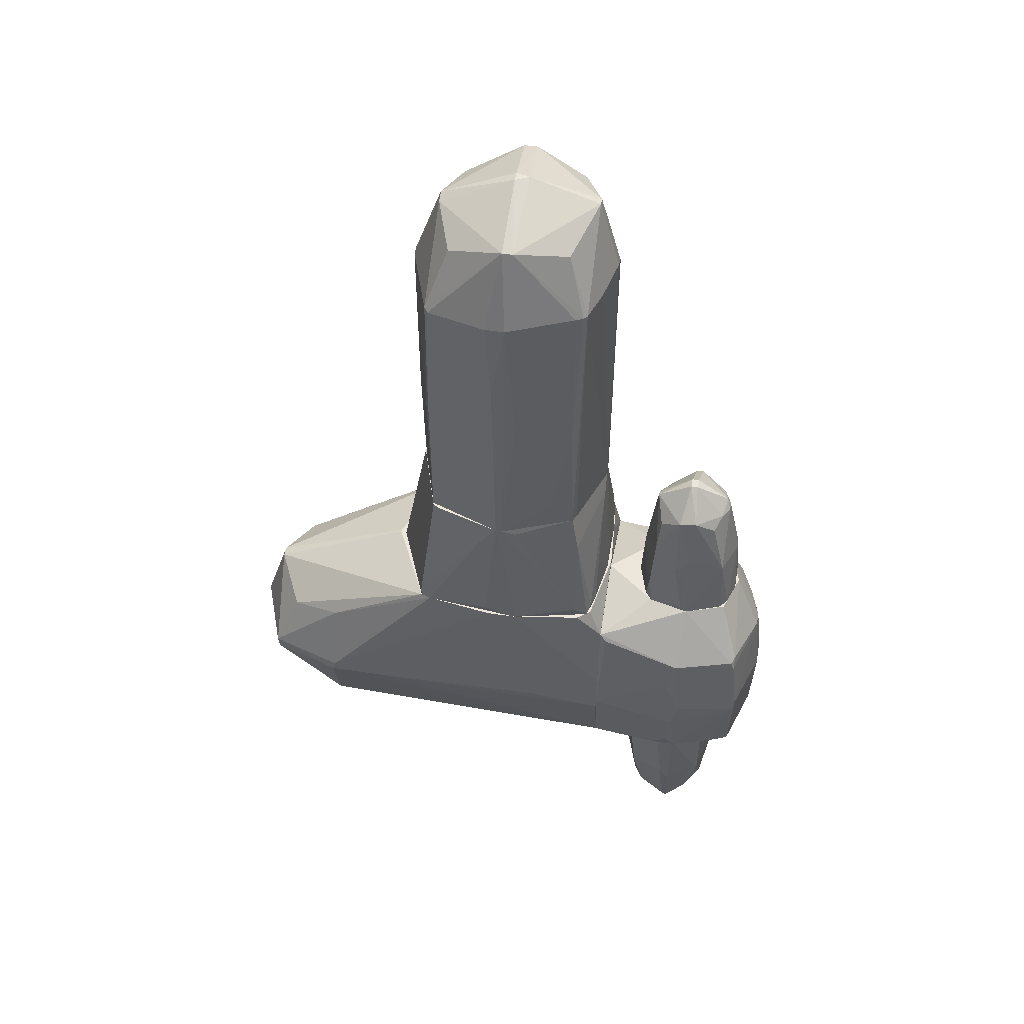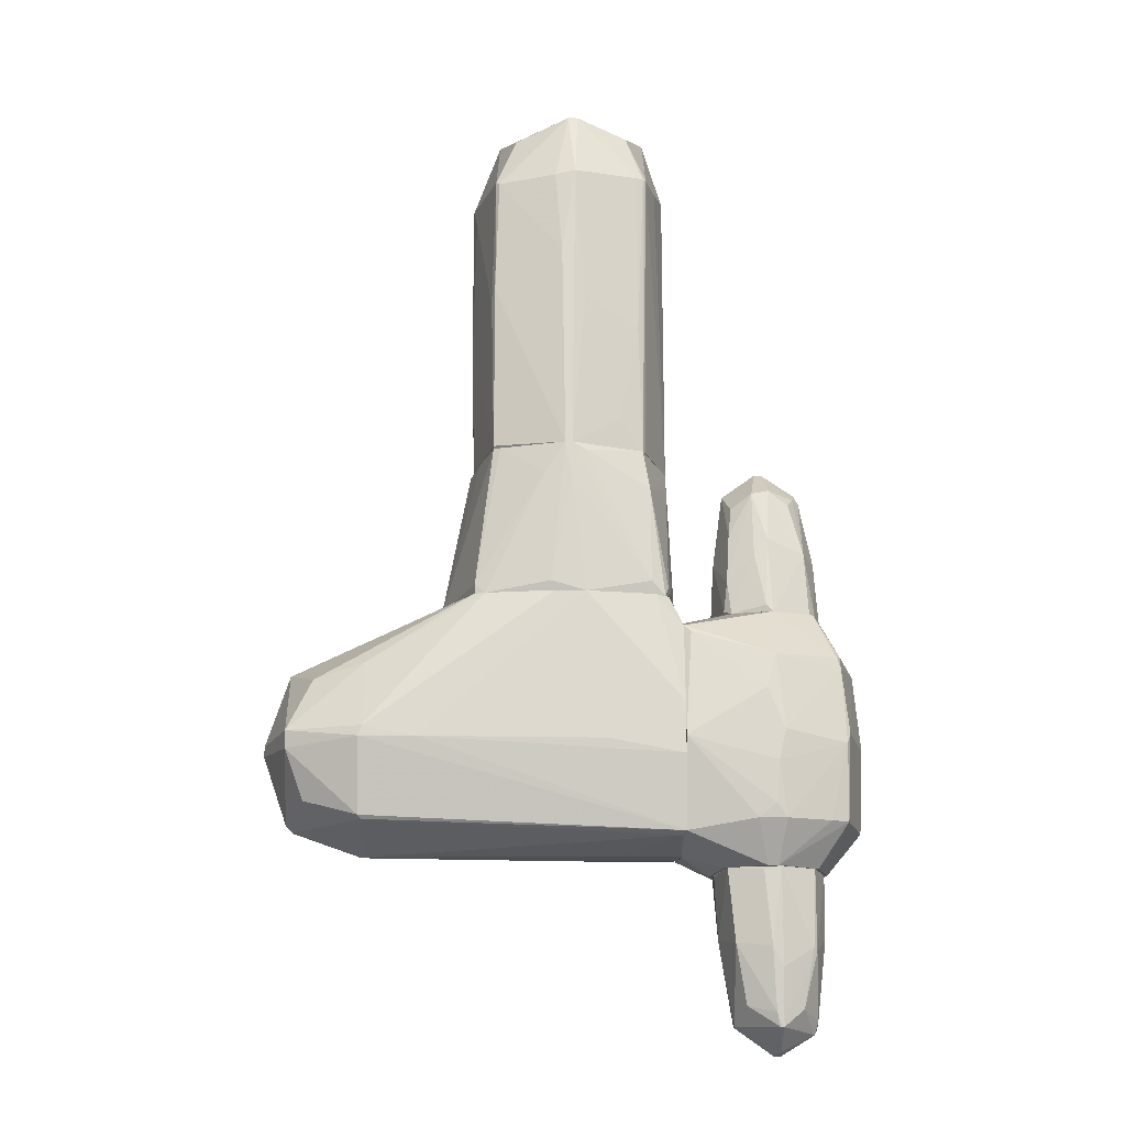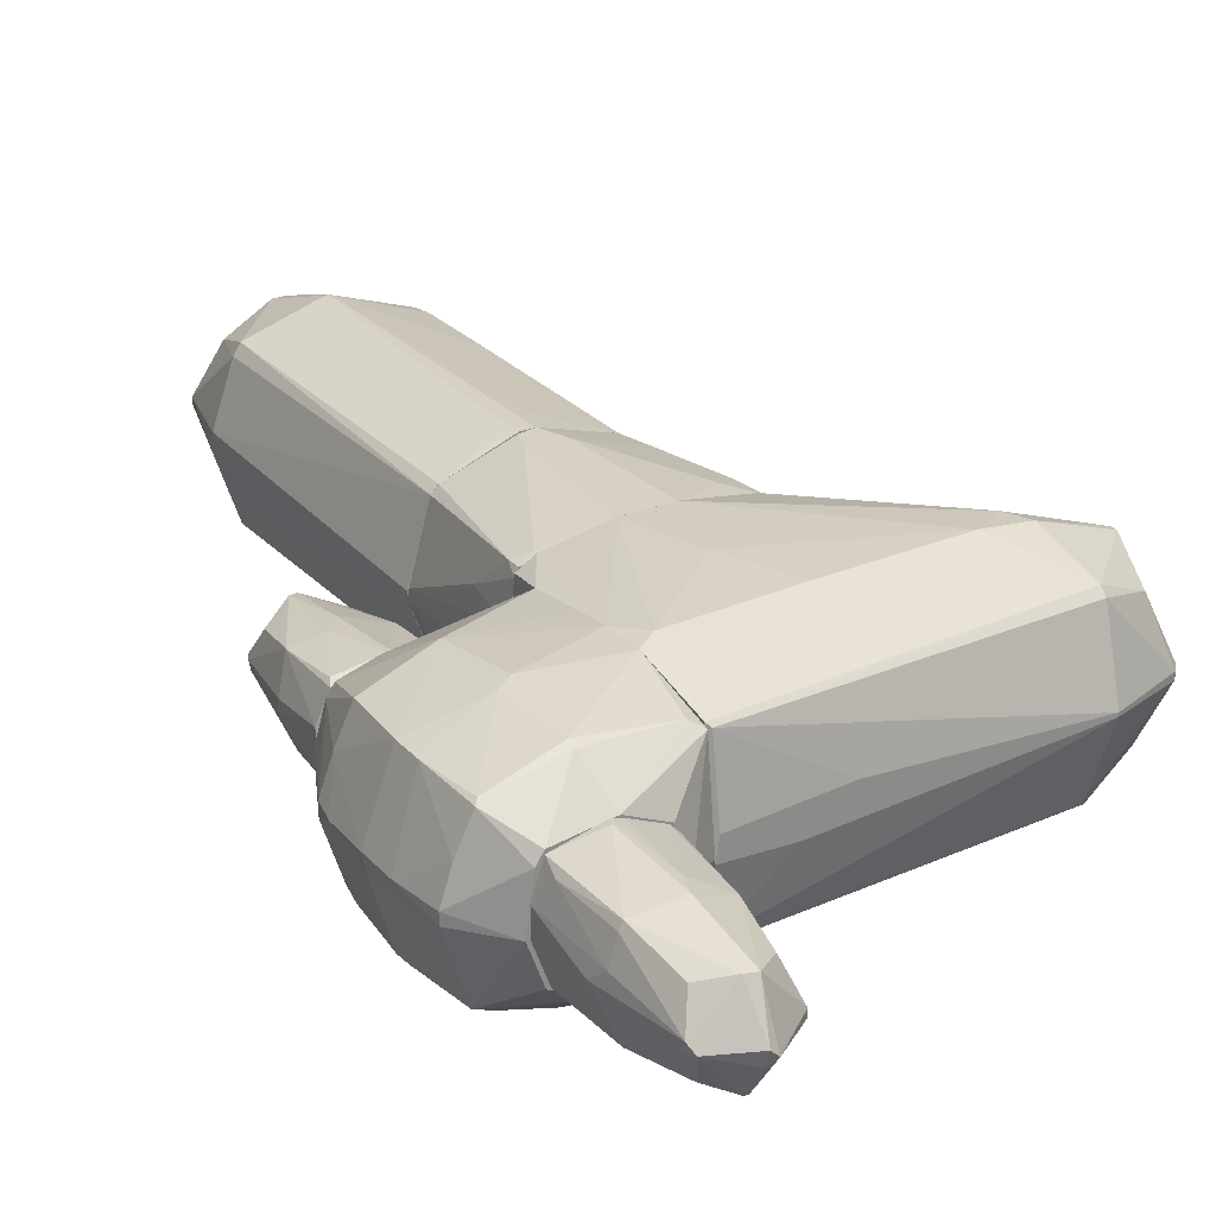
<metadata>
{"format":"obj","ext":"obj","renderer":"f3d","projection":"perspective","resolution":1024,"background":"white","views":[{"elev":50.6,"azim":-170.4,"up":"+Y"},{"elev":-17.6,"azim":178.6,"up":"+Y"},{"elev":26.8,"azim":-32.2,"up":"+Z"}]}
</metadata>
<code>
o convex_0
v -0.2555 1.499 -0.8424
v 0.2609 4.219 1.052
v 0.2267 4.219 1.052
v 0.2609 4.977 -0.739
v 1.225 1.188 -0.08454
v -0.5655 1.188 0.7419
v -0.7723 4.323 -0.01555
v 1.019 4.185 -0.7734
v 0.9843 1.188 0.8453
v 1.019 4.253 0.7763
v 0.2953 1.188 -1.015
v -0.359 4.839 0.6039
v -0.7723 1.188 -0.01555
v -0.5312 4.254 -0.739
v 0.9843 4.977 0.01864
v 1.26 4.185 0.05303
v 0.1923 4.219 -1.015
v 1.019 1.223 -0.7734
v 0.1579 1.188 1.052
v -0.4966 4.254 0.8109
v -0.5655 5.046 0.01864
v 0.2953 5.011 0.7763
v -0.4966 1.188 -0.739
v 0.2609 5.253 -0.01576
v -0.7723 4.254 0.1218
v 1.225 1.188 0.1562
v 1.019 2.945 -0.808
v 1.225 3.978 -0.1879
v 1.019 4.012 0.8109
v -0.359 4.839 -0.5324
v -0.5655 4.254 -0.7046
v 0.8122 4.77 -0.5668
v -0.4966 1.188 0.8109
v 0.2953 1.188 1.052
v 0.1579 5.011 0.7763
v 0.8464 4.805 0.5351
v 0.3988 4.185 -0.9802
v -0.5655 4.254 0.7073
v 1.053 2.601 0.7419
v 0.1579 4.977 -0.739
v 1.26 2.394 -0.05015
v 0.9843 3.083 0.8453
v -0.5655 5.046 0.08742
v 0.1233 5.253 0.05303
v -0.7723 1.188 0.05283
v 0.2267 1.188 -1.015
v 0.3298 3.324 -1.015
v 1.053 2.808 -0.739
v 1.26 2.222 0.08742
v 1.26 4.185 -0.05015
v -0.4622 2.532 -0.7736
v 0.9843 4.942 -0.08454
v 0.9843 4.15 -0.808
v 0.4332 1.533 1.017
v -0.6689 4.254 -0.3947
v 0.2609 5.253 0.08742
v 1.019 1.43 0.8109
v 0.08885 2.808 -0.9802
v -0.4622 4.254 -0.7736
v -0.5312 1.188 -0.67
v 1.26 3.737 0.08742
v -0.04882 1.257 0.983
v 0.1579 2.05 1.052
v 1.019 1.188 -0.739
f 11 18 64
f 6 5 9
f 5 6 11
f 11 6 13
f 15 10 16
f 2 3 19
f 6 9 19
f 3 2 22
f 2 10 22
f 11 13 23
f 7 13 25
f 9 5 26
f 18 11 27
f 10 2 29
f 16 10 29
f 21 30 31
f 14 23 31
f 30 14 31
f 8 4 32
f 6 19 33
f 20 6 33
f 2 19 34
f 19 9 34
f 20 3 35
f 12 20 35
f 3 22 35
f 10 15 36
f 22 10 36
f 15 22 36
f 17 4 37
f 6 20 38
f 20 12 38
f 25 6 38
f 4 17 40
f 24 4 40
f 14 30 40
f 30 21 40
f 5 18 41
f 29 2 42
f 9 29 42
f 21 7 43
f 7 25 43
f 12 35 43
f 38 12 43
f 25 38 43
f 24 40 44
f 40 21 44
f 21 43 44
f 43 35 44
f 13 6 45
f 25 13 45
f 6 25 45
f 17 11 46
f 23 1 46
f 11 23 46
f 11 17 47
f 27 11 47
f 17 37 47
f 27 8 48
f 18 27 48
f 8 28 48
f 41 18 48
f 28 41 48
f 26 5 49
f 5 41 49
f 41 16 49
f 15 16 50
f 28 8 50
f 16 41 50
f 41 28 50
f 1 23 51
f 23 14 51
f 4 24 52
f 24 15 52
f 32 4 52
f 8 32 52
f 50 8 52
f 15 50 52
f 4 8 53
f 8 27 53
f 37 4 53
f 27 47 53
f 47 37 53
f 2 34 54
f 34 9 54
f 42 2 54
f 9 42 54
f 13 7 55
f 7 21 55
f 21 31 55
f 31 13 55
f 22 15 56
f 15 24 56
f 35 22 56
f 24 44 56
f 44 35 56
f 9 26 57
f 29 9 57
f 39 29 57
f 26 49 57
f 49 39 57
f 46 1 58
f 17 46 58
f 1 51 58
f 58 51 59
f 40 17 59
f 14 40 59
f 51 14 59
f 17 58 59
f 23 13 60
f 13 31 60
f 31 23 60
f 16 29 61
f 29 39 61
f 39 49 61
f 49 16 61
f 33 19 62
f 20 33 62
f 19 3 63
f 3 20 63
f 62 19 63
f 20 62 63
f 5 11 64
f 18 5 64
o convex_1
v -1.806 -3.978 -0.5325
v -1.737 -3.014 0.6042
v -1.634 -3.014 0.5698
v -1.737 -4.564 0.3975
v -2.288 -3.014 0.1907
v -1.289 -3.014 -0.498
v -1.358 -4.495 -0.0157
v -2.15 -4.564 -0.0157
v -2.15 -3.014 -0.4291
v -1.289 -3.083 0.3975
v -2.15 -3.807 0.4663
v -1.771 -4.53 -0.4291
v -2.15 -3.807 -0.3946
v -1.186 -3.014 0.05287
v -1.737 -4.771 -0.05016
v -1.806 -3.014 -0.6014
v -1.358 -3.738 -0.4636
v -2.185 -3.014 0.5008
v -1.358 -3.807 0.3629
v -2.288 -3.635 0.01841
v -1.22 -3.669 -0.08462
v -1.737 -3.875 0.5352
v -2.081 -4.357 0.3284
v -1.461 -4.323 -0.3602
v -1.702 -3.772 -0.5669
v -2.012 -4.357 -0.3602
v -2.185 -4.495 0.05287
v -2.288 -3.014 -0.05016
v -1.358 -4.495 -0.08462
v -1.461 -4.323 0.2942
v -1.84 -4.53 0.3975
v -1.255 -3.703 0.08733
v -1.186 -3.049 -0.1535
v -2.185 -3.807 0.3975
v -1.634 -3.049 -0.6014
v -1.806 -4.771 0.01841
v -1.324 -3.014 0.4319
v -2.116 -3.772 -0.4291
v -2.185 -4.426 -0.05016
v -1.806 -4.53 -0.4291
v -1.771 -3.083 0.6042
v -2.253 -3.807 0.1562
v -1.806 -4.736 -0.1191
v -1.737 -4.392 -0.4636
v -2.219 -3.187 0.4319
v -1.668 -3.669 0.5352
f 83 101 110
f 66 67 69
f 69 67 70
f 69 70 73
f 70 67 78
f 71 68 79
f 73 70 80
f 66 69 82
f 81 70 85
f 68 83 86
f 65 80 89
f 70 81 89
f 69 73 92
f 73 77 92
f 84 69 92
f 77 84 92
f 71 79 93
f 79 76 93
f 85 71 93
f 81 85 93
f 76 88 93
f 88 81 93
f 68 71 94
f 83 68 94
f 71 83 94
f 86 75 95
f 68 86 95
f 75 87 95
f 91 72 95
f 87 91 95
f 78 74 96
f 83 71 96
f 74 83 96
f 85 78 96
f 71 85 96
f 70 78 97
f 85 70 97
f 78 85 97
f 87 75 98
f 91 87 98
f 80 70 99
f 89 80 99
f 70 89 99
f 79 68 100
f 68 95 100
f 95 72 100
f 78 67 101
f 74 78 101
f 83 74 101
f 77 73 102
f 80 65 102
f 73 80 102
f 90 77 102
f 84 77 103
f 90 72 103
f 77 90 103
f 72 91 103
f 91 84 103
f 72 90 104
f 102 65 104
f 90 102 104
f 66 82 105
f 82 75 105
f 86 66 105
f 75 86 105
f 69 84 106
f 84 91 106
f 91 98 106
f 76 79 107
f 79 100 107
f 100 72 107
f 104 76 107
f 72 104 107
f 88 76 108
f 81 88 108
f 65 89 108
f 89 81 108
f 104 65 108
f 76 104 108
f 82 69 109
f 75 82 109
f 98 75 109
f 69 106 109
f 106 98 109
f 67 66 110
f 66 86 110
f 86 83 110
f 101 67 110
o convex_2
v -0.841 -0.3619 0.5007
v 1.604 -0.3619 0.05273
v 1.604 -0.3619 0.01879
v -0.2209 -2.842 -0.119
v 2.293 -1.877 1.052
v 2.293 -1.843 -1.015
v -0.5999 -0.3619 -0.8767
v -0.8757 -2.704 0.8452
v -0.8757 -2.704 -0.7735
v 2.982 -2.601 -0.01556
v -0.01442 -0.3619 1.052
v 3.051 -1.016 0.05293
v 1.191 -0.3619 -0.8424
v 2.327 -2.601 0.7763
v 1.191 -0.3619 0.9139
v 2.259 -2.601 -0.7391
v 3.017 -1.74 -0.7735
v 3.051 -1.774 0.7763
v -0.8757 -1.465 -0.9458
v -0.8757 -1.981 1.017
v 2.293 -2.842 0.01879
v 0.3989 -0.3619 -0.9802
v 3.292 -1.843 -0.01556
v -0.8757 -0.7409 0.9141
v 0.4678 -1.877 1.086
v -0.8757 -0.6719 -0.8424
v 2.775 -1.189 -0.6013
v -0.1176 -1.843 -0.9802
v 2.844 -1.223 0.6042
v -0.841 -2.842 0.1218
v 2.844 -2.394 -0.5668
v 2.327 -2.532 0.845
v 2.844 -2.394 0.6042
v 0.4678 -0.3619 1.052
v 1.846 -1.843 1.086
v -0.841 -2.738 0.8109
v 3.051 -1.016 -0.05011
v -0.6342 -0.3619 0.9485
v 2.19 -1.636 1.052
v 0.1924 -1.154 1.086
v 2.293 -2.566 -0.7735
v -0.8757 -1.981 -0.9458
v 2.259 -1.016 0.8109
v -0.8757 -0.3619 -0.01556
v -0.841 -2.738 -0.7046
v 3.017 -1.912 -0.7389
v 3.051 -2.532 0.05293
v 0.0892 -0.3619 -0.9802
v -0.7031 -1.877 1.052
v 2.259 -1.74 -1.015
v 1.742 -1.843 -1.015
v 2.293 -2.842 0.05273
v 3.051 -1.843 0.7763
v 3.292 -1.74 -0.01556
v 2.259 -1.051 -0.7735
v -0.8757 -1.602 1.017
v 0.1924 -2.842 0.1907
v 1.122 -0.3619 0.9487
v -0.7378 -0.3619 -0.7735
v -0.8757 -2.842 -0.08446
v 3.051 -2.532 -0.01556
v 2.982 -2.601 0.05293
v 1.088 -0.3619 -0.8769
v -0.8067 -0.3619 0.8452
f 134 148 174
f 111 112 113
f 111 113 117
f 112 111 121
f 113 112 122
f 117 113 123
f 112 121 125
f 122 112 125
f 119 118 129
f 129 118 130
f 126 120 131
f 117 123 132
f 129 130 134
f 117 129 136
f 129 134 136
f 122 125 139
f 128 122 139
f 114 131 140
f 120 126 141
f 142 124 143
f 125 121 144
f 135 118 145
f 118 142 145
f 142 115 145
f 118 140 146
f 142 118 146
f 124 142 146
f 113 122 147
f 123 113 147
f 137 123 147
f 127 137 147
f 121 111 148
f 115 128 149
f 145 115 149
f 144 145 149
f 144 121 150
f 135 145 150
f 145 144 150
f 119 116 151
f 126 119 151
f 141 126 151
f 119 129 152
f 129 138 152
f 139 125 153
f 128 139 153
f 149 128 153
f 111 117 154
f 134 111 154
f 136 134 154
f 119 126 155
f 131 114 155
f 126 131 155
f 116 127 156
f 127 133 156
f 151 116 156
f 141 151 156
f 129 117 158
f 117 132 158
f 138 129 158
f 130 118 159
f 118 135 159
f 150 121 159
f 135 150 159
f 127 116 160
f 158 132 160
f 158 160 161
f 116 119 161
f 119 152 161
f 152 138 161
f 138 158 161
f 160 116 161
f 131 120 162
f 140 131 162
f 124 146 162
f 128 115 163
f 133 128 163
f 115 142 163
f 142 143 163
f 157 133 163
f 143 157 163
f 122 128 164
f 133 127 164
f 128 133 164
f 147 122 164
f 127 147 164
f 123 137 165
f 137 127 165
f 127 160 165
f 134 130 166
f 121 148 166
f 148 134 166
f 130 159 166
f 159 121 166
f 146 140 167
f 140 162 167
f 162 146 167
f 125 144 168
f 144 149 168
f 153 125 168
f 149 153 168
f 117 136 169
f 154 117 169
f 136 154 169
f 118 119 170
f 114 140 170
f 140 118 170
f 119 155 170
f 155 114 170
f 120 141 171
f 156 133 171
f 141 156 171
f 157 120 171
f 133 157 171
f 143 124 172
f 120 157 172
f 157 143 172
f 162 120 172
f 124 162 172
f 132 123 173
f 160 132 173
f 123 165 173
f 165 160 173
f 111 134 174
f 148 111 174
o convex_3
v 0.1233 1.153 1.052
v 0.2269 0.8092 -1.015
v 0.08891 -0.3619 -0.9802
v 1.536 -0.3619 0.08742
v -0.7721 -0.3619 0.8797
v -0.7721 1.188 -0.01555
v 1.019 1.188 -0.7736
v -0.7033 -0.3619 -0.808
v 1.156 -0.05176 0.9141
v 1.019 1.188 0.7763
v 1.191 -0.3619 -0.8424
v -0.4967 1.188 -0.7388
v 0.4677 -0.3619 1.052
v -0.5655 1.188 0.7417
v 1.26 1.153 0.01864
v -0.8412 -0.3619 -0.08454
v 0.2269 1.188 -1.015
v 1.122 -0.3619 0.9486
v -0.01439 -0.3619 1.052
v 0.2957 1.188 1.052
v 1.536 -0.3273 -0.01576
v -0.5655 -0.224 -0.8768
v -0.8066 0.1893 0.5351
v -0.6344 -0.3273 0.9484
v -0.7377 -0.2584 -0.7388
v 0.4332 -0.2584 -0.9802
v 0.9842 1.188 0.8451
v -0.4967 1.188 0.8107
v 0.5021 0.878 -0.9802
v -0.5655 0.7747 -0.7736
v -0.8412 -0.3273 0.4317
v 1.225 1.188 0.1564
v 1.191 -0.2584 -0.8424
v -0.7721 -0.224 0.8797
v -0.7721 1.153 0.08722
v 1.088 -0.3619 -0.8768
v 0.3988 0.9125 1.052
v 1.019 1.153 0.8109
v 1.536 -0.3273 0.08742
v 1.191 -0.3619 0.9141
v -0.7721 -0.2929 -0.6012
v 0.9497 1.188 -0.8078
v -0.8412 -0.1206 0.05283
v 0.08891 1.119 -0.9802
v 0.05448 0.9469 1.052
v 0.9497 -0.1551 0.983
v -0.7721 0.9814 -0.1189
v 0.2957 1.188 -1.015
v 1.156 1.188 -0.3257
v -0.8066 -0.3619 0.8107
v 1.019 0.8092 0.8797
f 194 211 225
f 177 178 179
f 177 179 182
f 181 180 184
f 178 177 185
f 180 181 186
f 179 178 187
f 184 180 188
f 182 179 190
f 186 181 191
f 187 178 192
f 187 175 193
f 179 187 193
f 175 187 194
f 184 188 194
f 178 185 195
f 176 177 196
f 177 182 196
f 191 176 196
f 179 193 198
f 177 176 200
f 184 194 201
f 175 194 202
f 194 188 202
f 180 186 204
f 196 182 204
f 182 199 204
f 181 184 206
f 195 185 207
f 181 195 207
f 188 197 208
f 179 198 208
f 202 188 208
f 198 202 208
f 188 180 209
f 197 188 209
f 205 197 209
f 185 177 210
f 177 200 210
f 200 203 210
f 207 185 210
f 203 207 210
f 194 187 211
f 201 183 212
f 184 201 212
f 206 184 212
f 206 212 213
f 178 195 213
f 195 189 213
f 189 206 213
f 212 183 213
f 183 192 214
f 192 178 214
f 178 213 214
f 213 183 214
f 182 190 215
f 199 182 215
f 191 181 216
f 181 207 216
f 207 203 216
f 180 190 217
f 190 205 217
f 209 180 217
f 205 209 217
f 186 191 218
f 191 196 218
f 204 186 218
f 196 204 218
f 193 175 219
f 198 193 219
f 175 202 219
f 202 198 219
f 192 183 220
f 187 192 220
f 183 211 220
f 211 187 220
f 190 180 221
f 180 204 221
f 204 199 221
f 215 190 221
f 199 215 221
f 176 191 222
f 200 176 222
f 203 200 222
f 191 216 222
f 216 203 222
f 195 181 223
f 189 195 223
f 181 206 223
f 206 189 223
f 190 179 224
f 205 190 224
f 197 205 224
f 208 197 224
f 179 208 224
f 183 201 225
f 201 194 225
f 211 183 225
o convex_4
v -2.288 -2.601 -0.7736
v -0.8757 -1.602 1.018
v -0.8757 -1.292 0.9828
v -0.8757 -1.808 -0.9803
v -2.357 -0.4308 0.01864
v -2.185 -3.014 0.5351
v -0.8757 -2.842 -0.0502
v -0.8757 -0.672 -0.8422
v -2.46 -1.74 0.7418
v -2.426 -1.086 -0.7736
v -0.8757 -0.7411 0.9139
v -2.667 -2.601 -0.0502
v -0.9792 -2.67 0.8795
v -1.668 -3.014 -0.6357
v -1.84 -0.4308 0.5695
v -1.702 -1.843 1.018
v -0.8757 -0.4308 -0.01578
v -2.667 -1.223 -0.01578
v -2.391 -1.086 0.7072
v -0.8757 -2.704 -0.7736
v -1.806 -0.4308 -0.5323
v -1.771 -0.9821 -0.9455
v -2.391 -2.601 0.7418
v -1.737 -2.463 -0.9455
v -1.289 -3.014 0.4317
v -2.185 -3.014 -0.429
v -1.771 -1.086 0.9483
v -2.46 -1.843 -0.808
v -1.771 -2.601 0.9483
v -0.8757 -2.739 0.8107
v -1.255 -3.014 -0.4634
v -2.46 -2.601 -0.7046
v -1.84 -1.74 -0.9803
v -2.219 -0.4308 -0.3946
v -2.701 -1.774 -0.119
v -2.185 -0.4308 0.4663
v -0.8757 -1.981 1.018
v -2.632 -1.017 -0.119
v -1.668 -3.014 0.6042
v -2.701 -2.084 0.01864
v -2.322 -3.014 -0.0502
v -2.563 -2.601 0.363
v -1.565 -2.601 -0.9113
v -2.529 -1.051 0.363
v -2.391 -0.9821 -0.7736
v -1.393 -0.4308 0.4317
v -1.151 -3.014 0.05286
v -2.495 -1.74 -0.7736
v -1.393 -0.4308 -0.429
v -1.84 -2.601 -0.9113
v -1.84 -1.912 0.9828
v -2.254 -3.014 0.4319
v -0.9447 -0.7411 -0.8769
v -1.668 -1.327 -0.9803
v -2.426 -0.9477 -0.7046
v -1.771 -3.014 -0.6357
v -2.701 -1.705 0.01864
v -2.46 -2.015 0.7418
v -1.771 -2.67 0.9139
v -1.771 -2.05 -0.9803
v -2.426 -2.635 0.7072
v -2.254 -0.4308 0.363
v -2.632 -1.017 0.01864
v -2.667 -2.601 0.05286
f 286 267 289
f 228 227 229
f 229 227 232
f 228 229 233
f 228 233 236
f 236 233 242
f 230 240 242
f 229 232 245
f 230 242 246
f 246 233 247
f 231 239 250
f 239 231 251
f 227 228 252
f 228 236 252
f 236 240 252
f 241 227 252
f 244 234 252
f 232 227 255
f 245 232 256
f 239 245 256
f 250 239 256
f 253 226 257
f 235 247 258
f 253 235 258
f 230 246 259
f 257 237 260
f 240 230 261
f 252 240 261
f 244 252 261
f 227 241 262
f 254 238 262
f 241 254 262
f 255 227 262
f 238 255 262
f 260 243 263
f 231 250 264
f 255 238 264
f 250 255 264
f 260 237 265
f 251 231 266
f 257 251 266
f 237 257 266
f 229 245 268
f 245 239 268
f 249 229 268
f 234 244 269
f 247 235 270
f 246 247 270
f 259 246 270
f 240 236 271
f 236 242 271
f 242 240 271
f 232 255 272
f 255 250 272
f 256 232 272
f 250 256 272
f 235 253 273
f 253 257 273
f 257 260 273
f 263 235 273
f 260 263 273
f 242 233 274
f 233 246 274
f 246 242 274
f 226 253 275
f 268 239 275
f 249 268 275
f 241 252 276
f 252 234 276
f 254 241 276
f 248 254 276
f 266 231 277
f 233 229 278
f 247 233 278
f 247 278 279
f 229 258 279
f 258 247 279
f 278 229 279
f 230 259 280
f 263 230 280
f 235 263 280
f 270 235 280
f 259 270 280
f 239 251 281
f 257 226 281
f 251 257 281
f 226 275 281
f 275 239 281
f 243 260 282
f 265 234 282
f 260 265 282
f 234 269 282
f 269 243 282
f 234 265 283
f 265 267 283
f 276 234 283
f 248 276 283
f 238 254 284
f 254 248 284
f 231 264 284
f 264 238 284
f 229 249 285
f 258 229 285
f 253 258 285
f 275 253 285
f 249 275 285
f 277 231 286
f 248 283 286
f 283 267 286
f 231 284 286
f 284 248 286
f 261 230 287
f 244 261 287
f 269 244 287
f 269 287 288
f 230 263 288
f 263 243 288
f 243 269 288
f 287 230 288
f 265 237 289
f 237 266 289
f 267 265 289
f 266 277 289
f 277 286 289
o convex_5
v -1.22 -0.4308 0.01864
v -2.322 -0.4308 -0.08462
v -2.253 -0.4308 -0.2914
v -1.771 1.188 0.05295
v -1.806 -0.4308 0.5698
v -1.634 0.1893 -0.4636
v -1.358 0.9126 0.05295
v -2.15 0.9126 0.01864
v -2.184 0.2584 0.3974
v -1.737 0.947 0.3974
v -1.806 0.9126 -0.3602
v -1.392 -0.4308 -0.4291
v -1.392 0.1893 0.3974
v -1.392 0.4304 -0.3258
v -1.806 -0.4308 -0.5325
v -2.15 0.2237 -0.3602
v -2.219 -0.4308 0.4319
v -1.392 -0.4308 0.4319
v -2.288 0.2237 -0.01578
v -1.634 0.878 -0.3602
v -2.081 0.7747 0.2941
v -1.358 0.947 -0.01578
v -1.771 0.327 0.5007
v -2.322 -0.3962 0.1563
v -1.255 0.1893 -0.01578
v -1.358 -0.08627 -0.3947
v -1.771 1.188 -0.0502
v -2.081 0.878 -0.1536
v -1.461 0.7747 0.2941
v -1.771 0.3616 -0.4636
v -2.184 -0.4308 -0.3947
v -1.806 0.947 0.3974
v -2.116 0.9814 0.01864
v -2.288 0.1893 0.08737
v -1.909 0.1549 0.5007
v -2.184 -0.3619 0.4663
v -1.703 1.188 0.05295
v -1.324 -0.3962 -0.3602
v -1.255 0.1204 0.05295
v -1.324 -0.3962 0.3285
v -1.703 1.188 -0.0502
v -1.427 0.7403 -0.2569
v -2.012 0.7747 -0.2914
v -2.15 0.878 -0.0502
v -1.771 -0.3962 0.5698
v -1.737 -0.3619 -0.5325
f 304 319 335
f 290 291 292
f 291 290 294
f 290 292 301
f 301 292 304
f 291 294 306
f 294 290 307
f 292 291 308
f 305 292 308
f 297 298 310
f 302 299 312
f 291 306 313
f 306 298 313
f 308 291 313
f 311 296 314
f 303 311 314
f 301 295 315
f 295 309 315
f 309 303 315
f 303 314 315
f 316 300 317
f 296 299 318
f 302 296 318
f 299 302 318
f 305 300 319
f 304 305 319
f 309 295 319
f 300 309 319
f 304 292 320
f 292 305 320
f 305 304 320
f 299 293 321
f 310 298 321
f 312 299 321
f 297 310 322
f 293 316 322
f 316 317 322
f 321 293 322
f 310 321 322
f 298 297 323
f 297 308 323
f 313 298 323
f 308 313 323
f 294 312 324
f 321 298 324
f 312 321 324
f 306 294 325
f 298 306 325
f 294 324 325
f 324 298 325
f 293 299 326
f 299 296 326
f 296 311 326
f 316 293 326
f 290 301 327
f 314 290 327
f 301 315 327
f 315 314 327
f 296 302 328
f 290 314 328
f 314 296 328
f 307 290 329
f 302 307 329
f 290 328 329
f 328 302 329
f 309 300 330
f 311 309 330
f 300 316 330
f 326 311 330
f 316 326 330
f 303 309 331
f 311 303 331
f 309 311 331
f 300 305 332
f 305 317 332
f 317 300 332
f 308 297 333
f 305 308 333
f 317 305 333
f 297 322 333
f 322 317 333
f 294 307 334
f 307 302 334
f 312 294 334
f 302 312 334
f 295 301 335
f 301 304 335
f 319 295 335

</code>
